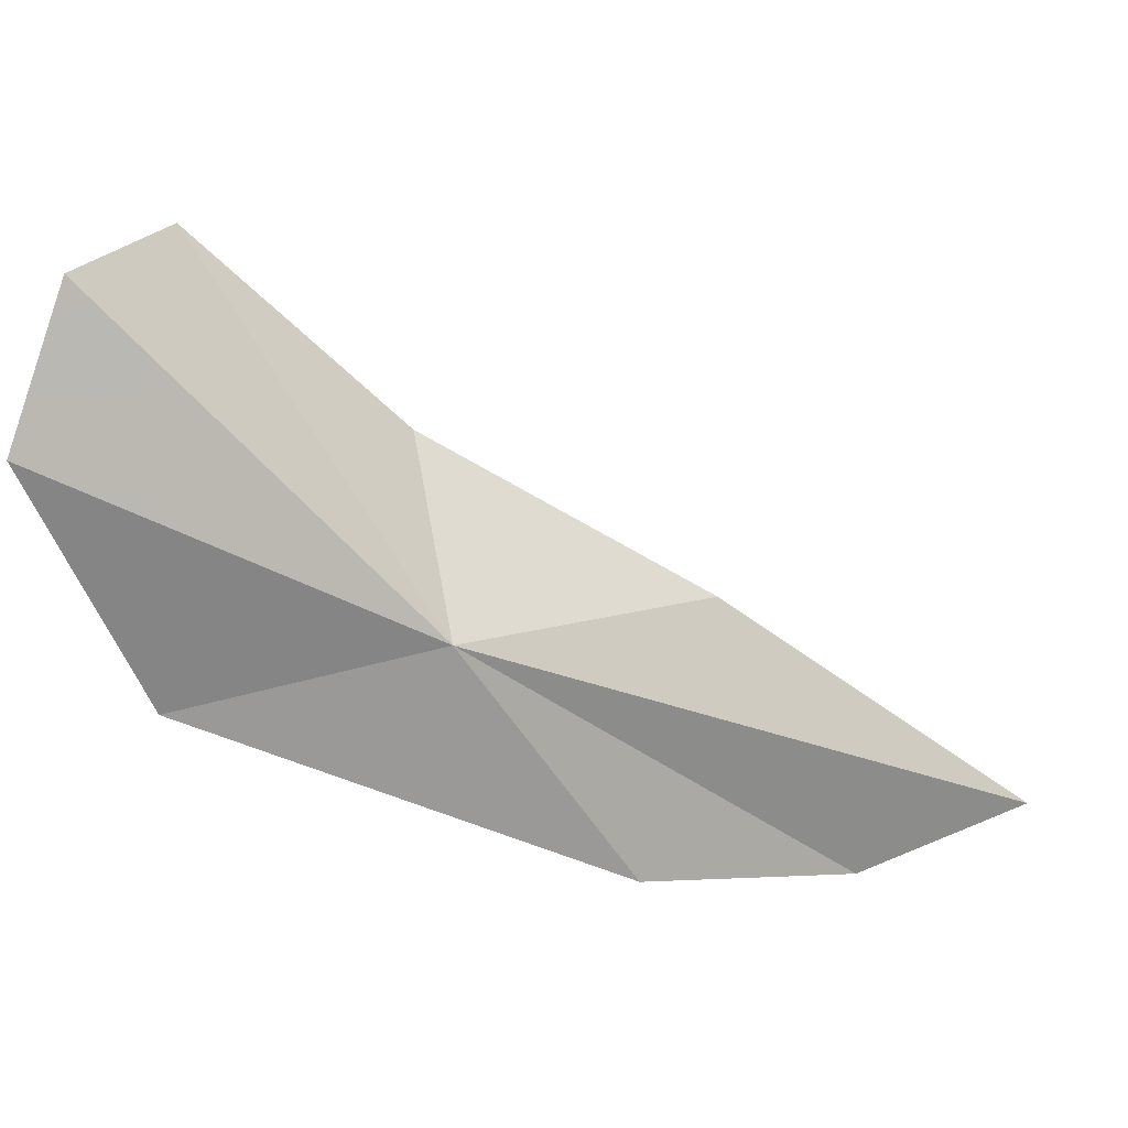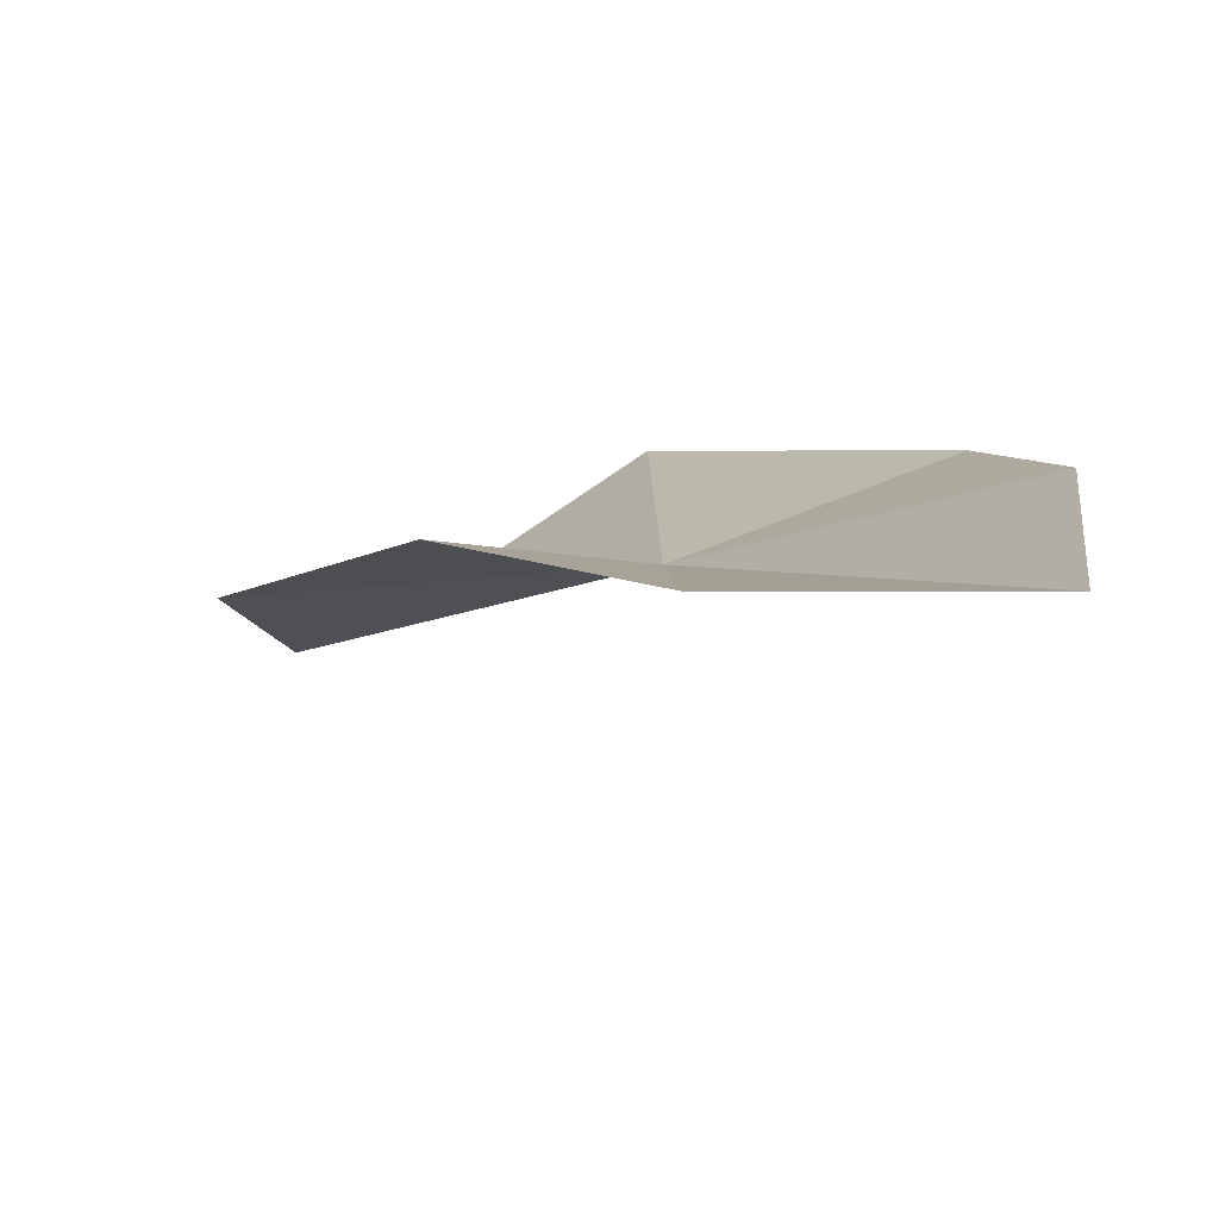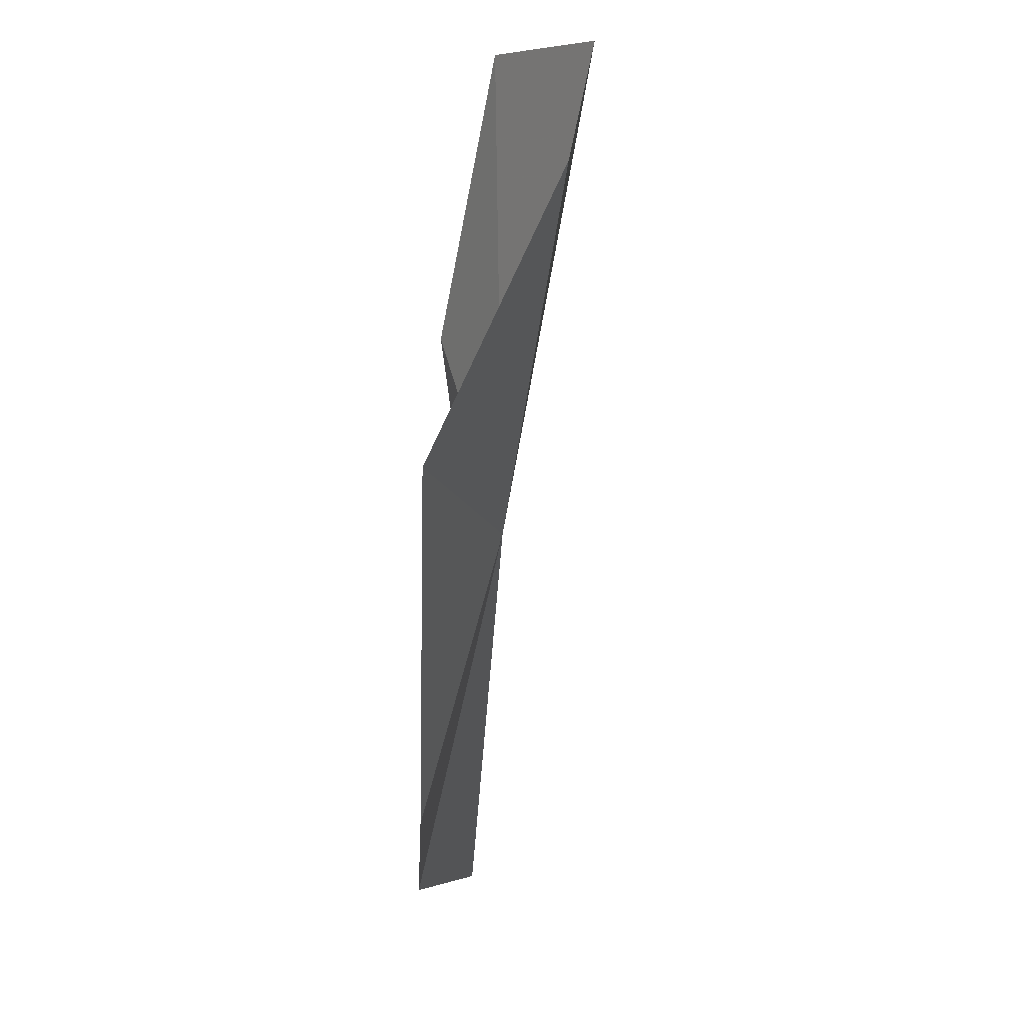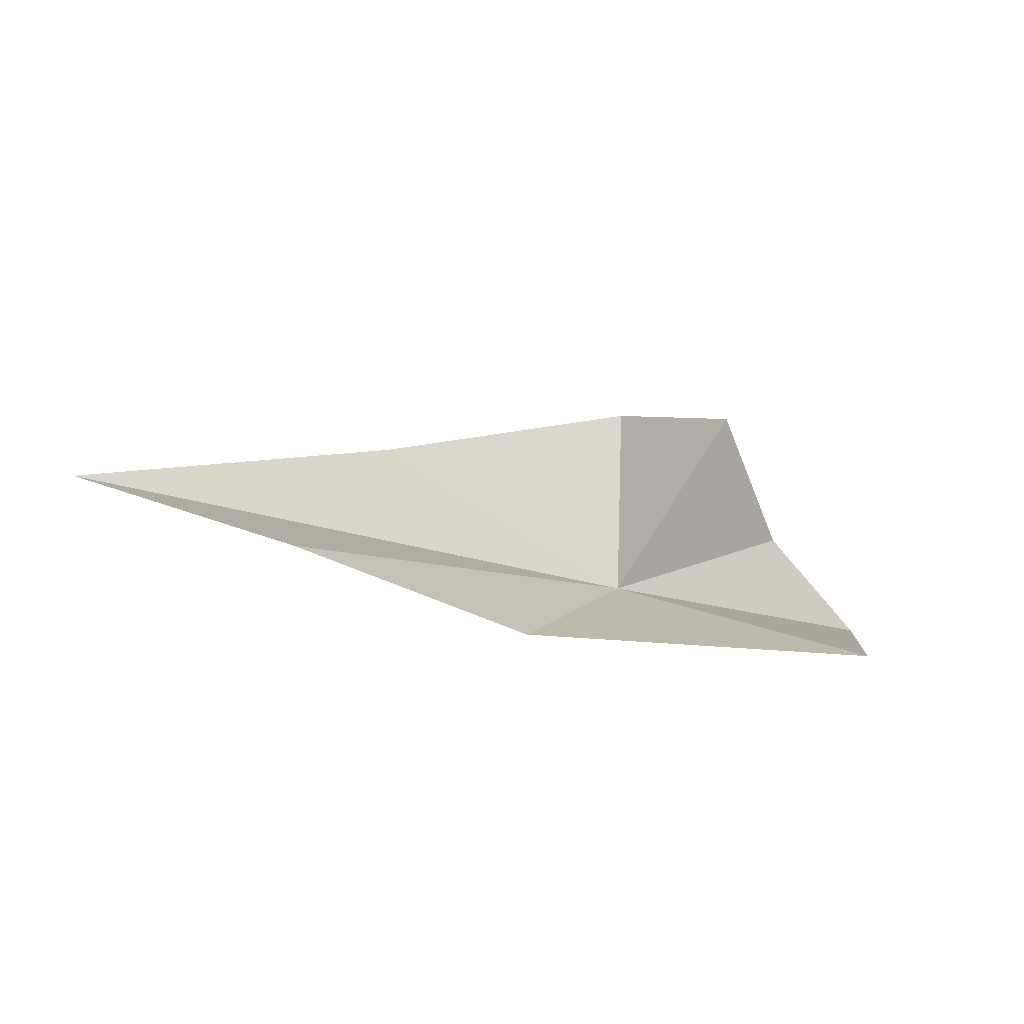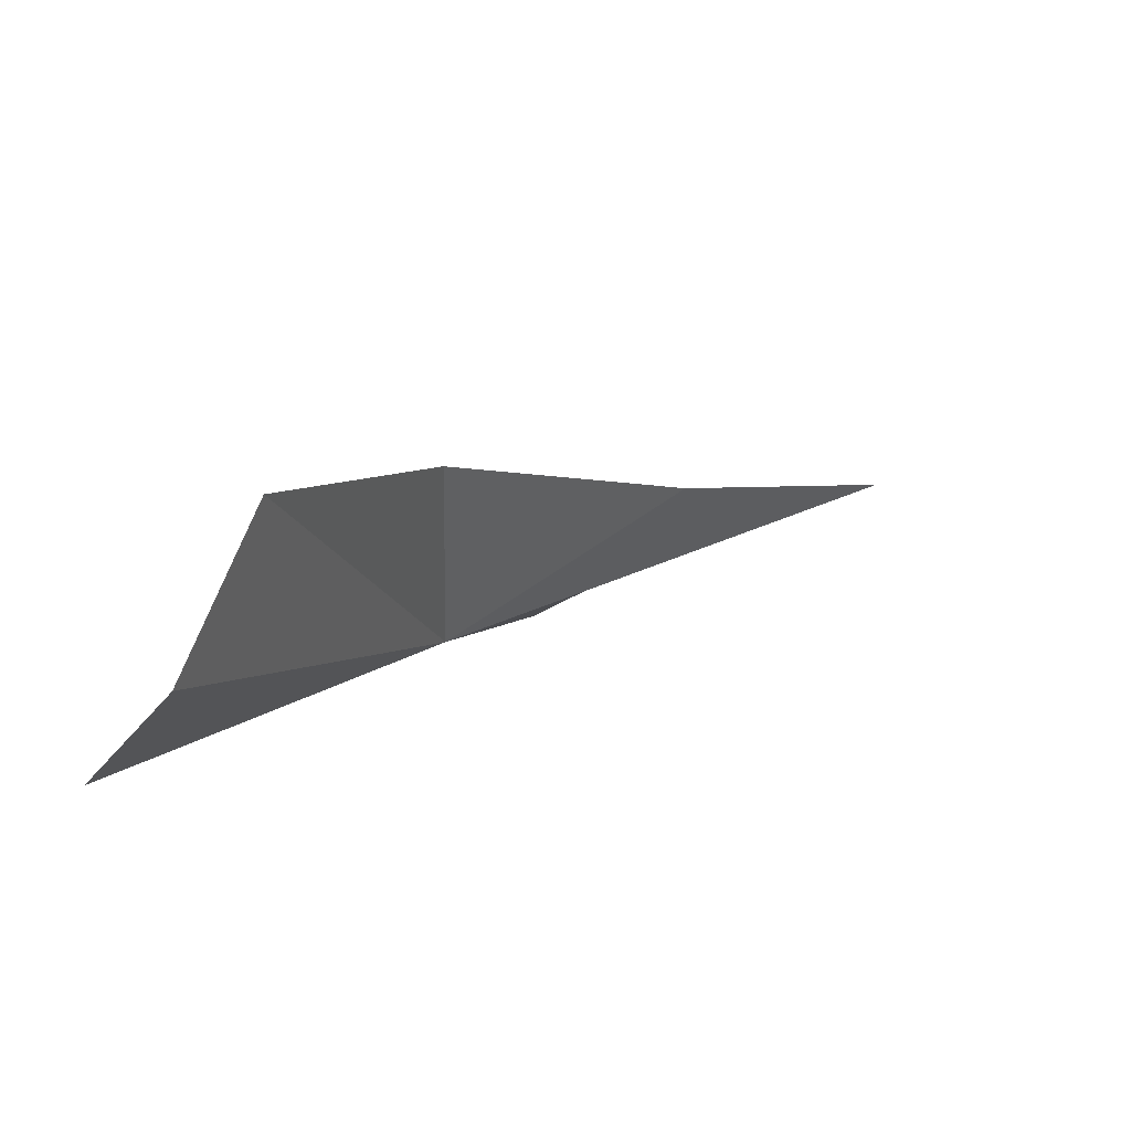
<metadata>
{"format":"obj","ext":"obj","renderer":"f3d","projection":"perspective","resolution":1024,"background":"white","views":[{"elev":-6.6,"azim":-167.7,"up":"+Y"},{"elev":43.1,"azim":-106.9,"up":"+Z"},{"elev":-27.3,"azim":123.2,"up":"+Y"},{"elev":44.1,"azim":-11.1,"up":"+Z"},{"elev":-34.5,"azim":164.9,"up":"+Z"}]}
</metadata>
<code>
v 1649 158.7 292.2
v 1611 134.2 330.8
v 1633 133.4 314.4
v 1679 151.1 282.4
v 1591 142.5 336
v 1624 165.4 312.8
v 1686 175 260.2
v 1655 183.1 297
v 1681 193.5 260.2
v 1675 202.3 276.2
f 1 3 2
f 1 4 3
f 1 2 5
f 1 5 6
f 1 7 4
f 1 6 8
f 1 9 7
f 1 8 10
f 1 10 9

</code>
